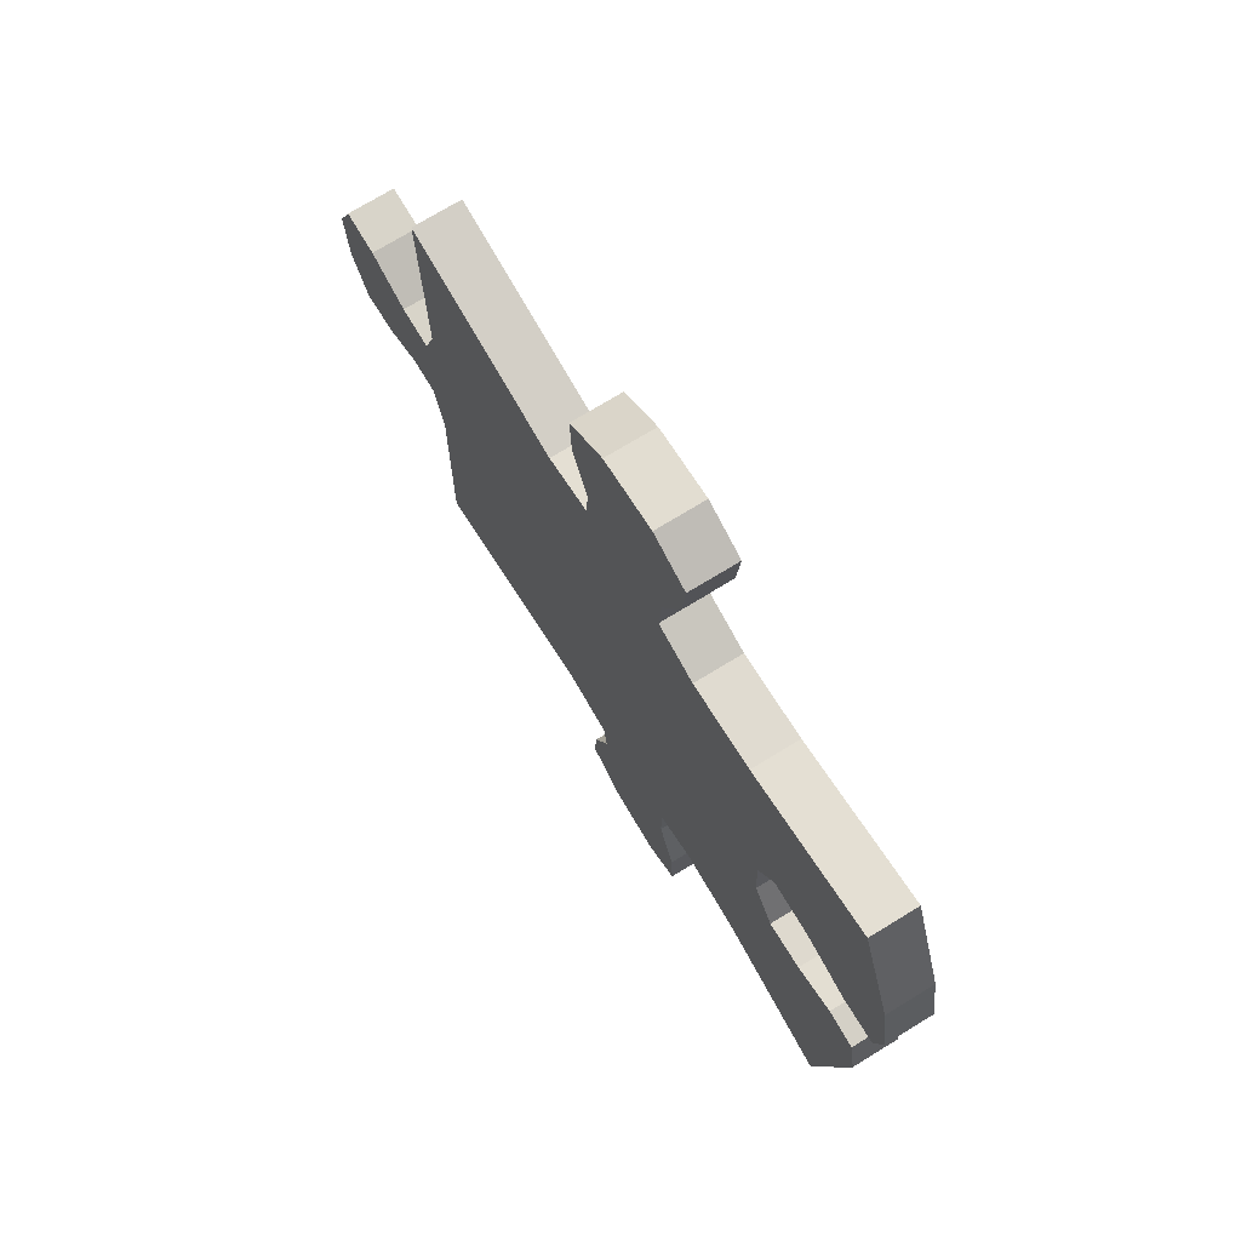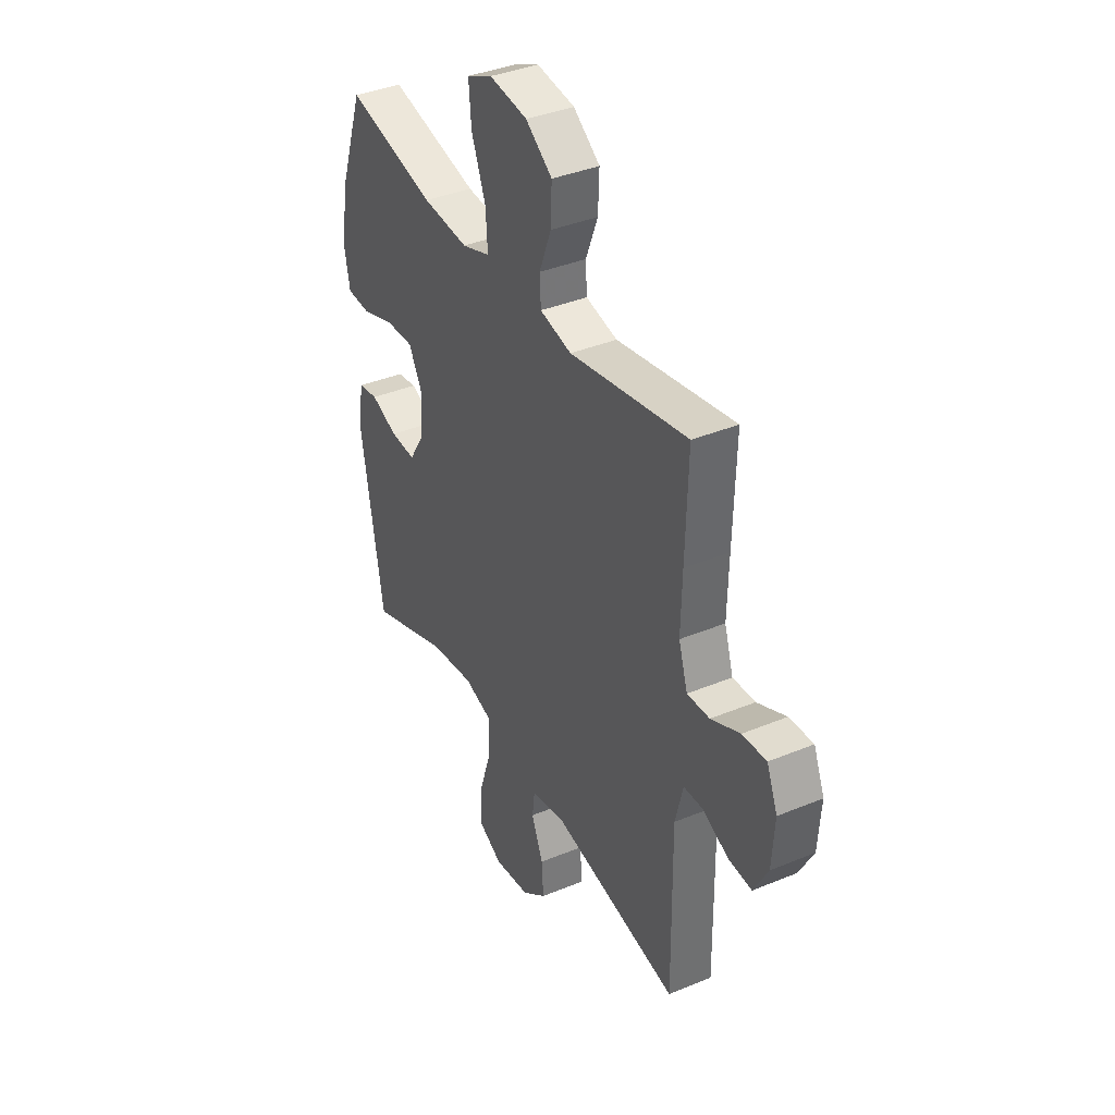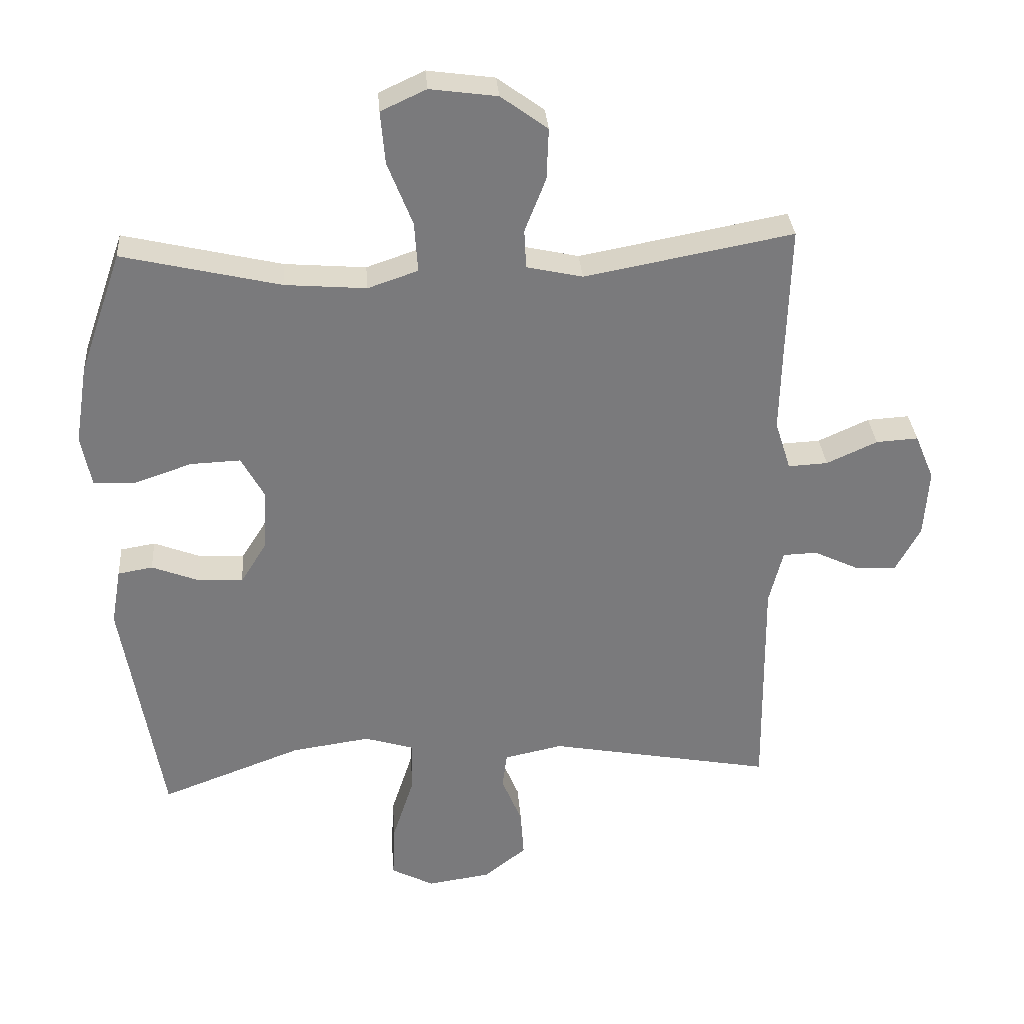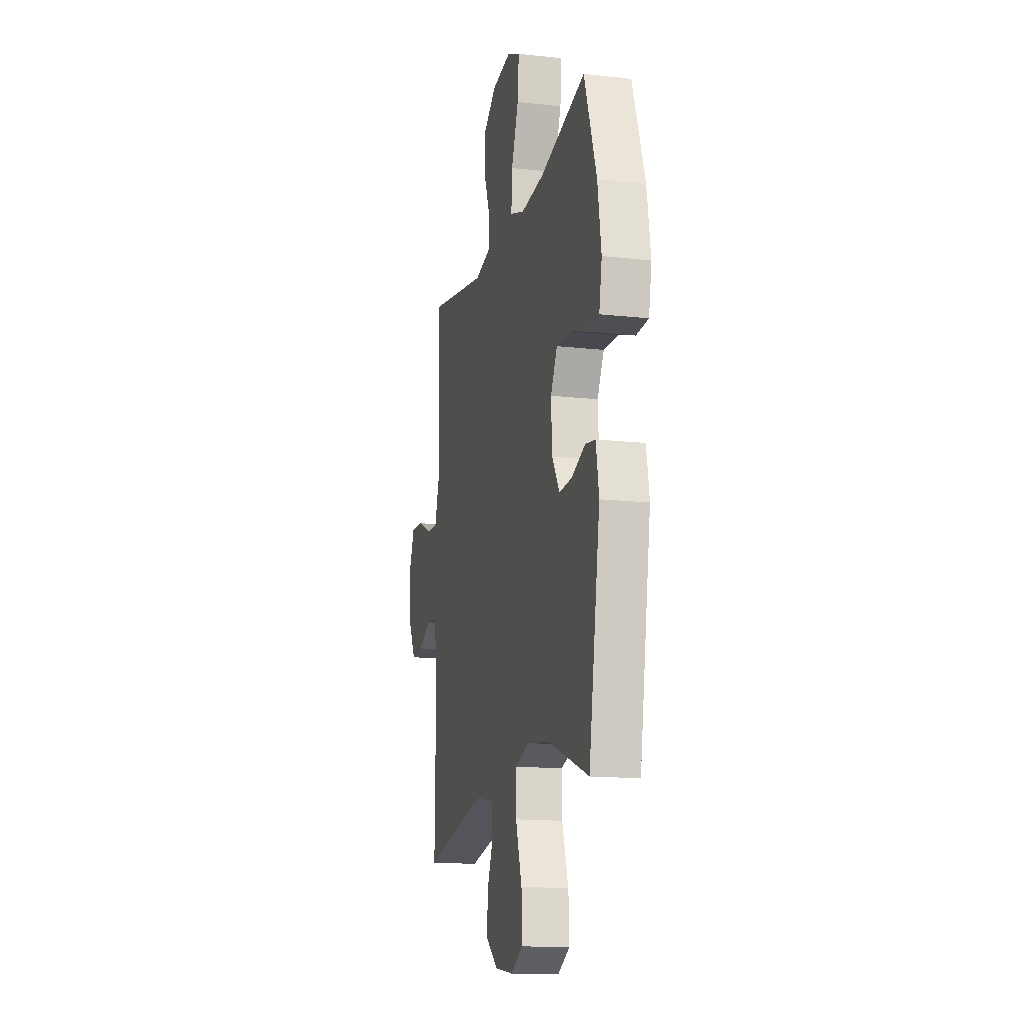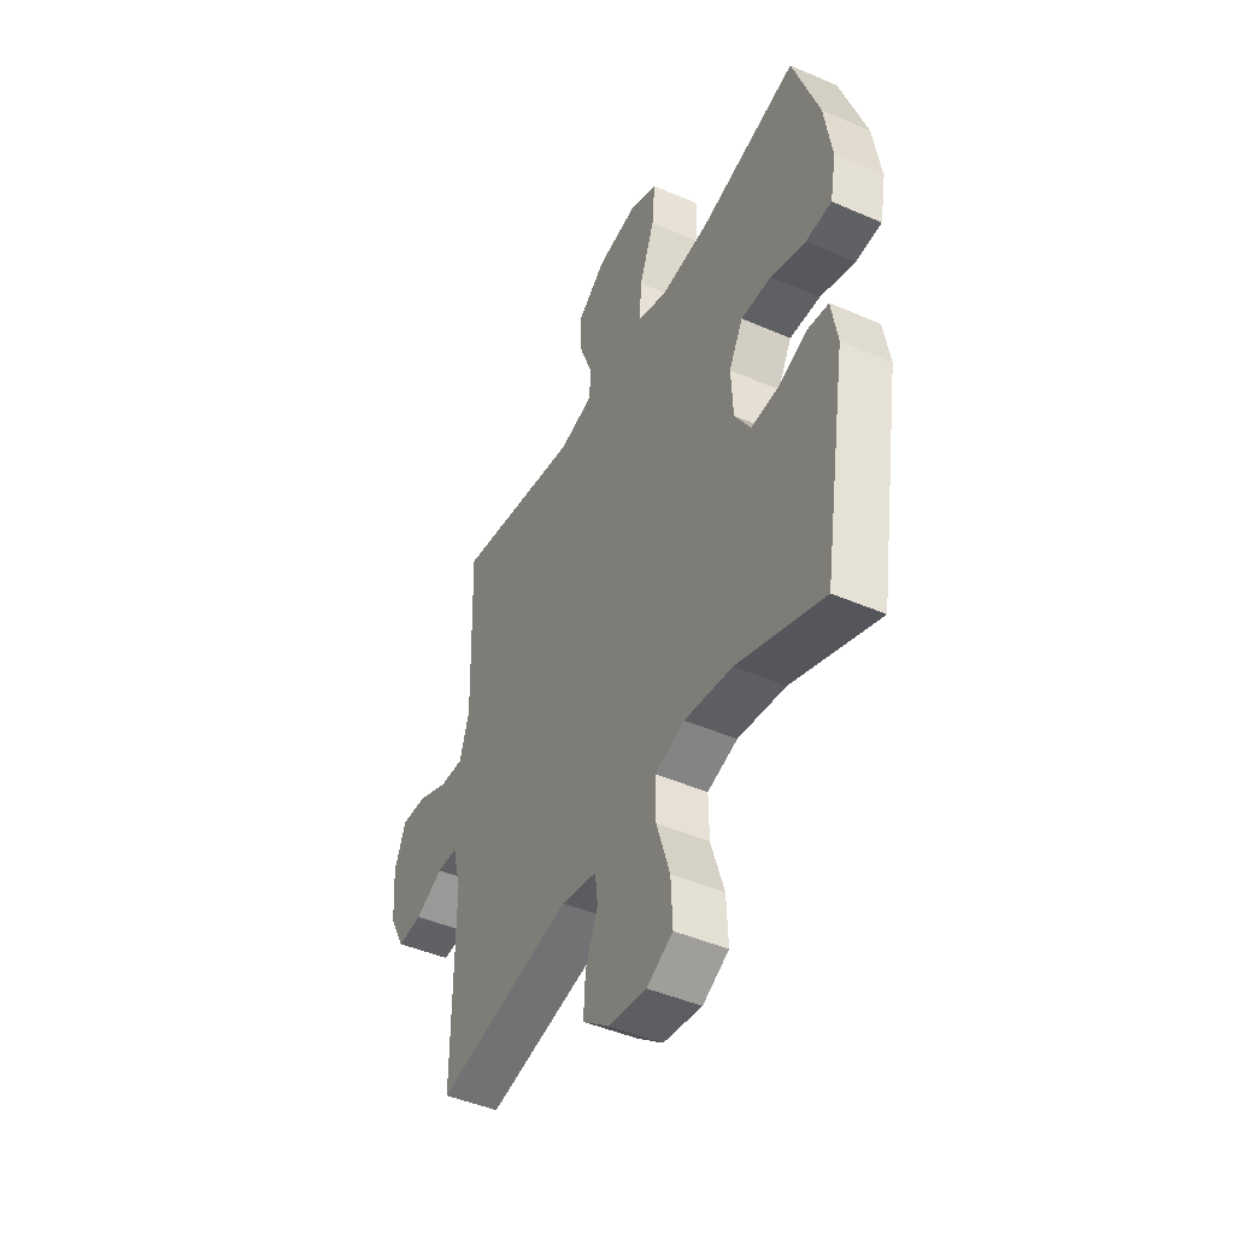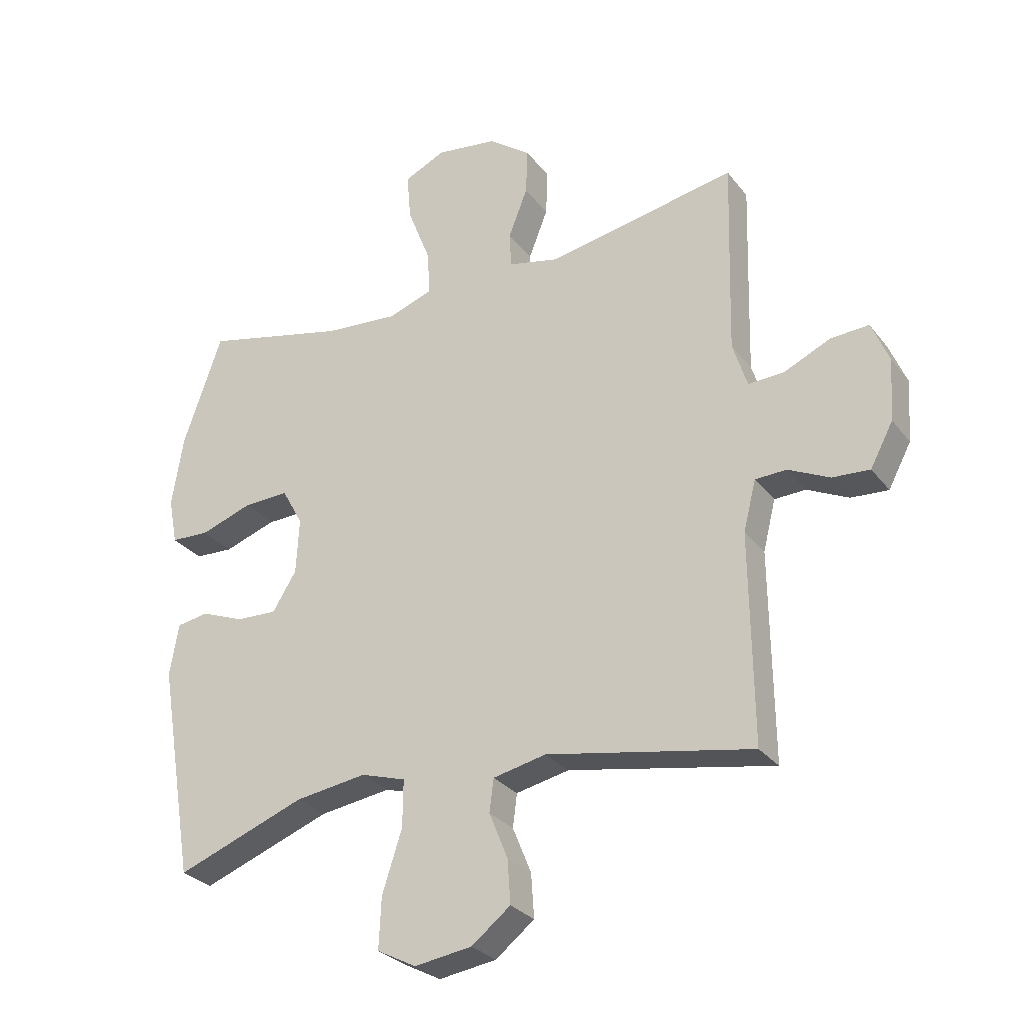
<metadata>
{"format":"obj","ext":"obj","renderer":"f3d","projection":"perspective","resolution":1024,"background":"white","views":[{"elev":73.2,"azim":58.6,"up":"+Z"},{"elev":38.2,"azim":-117.7,"up":"+Z"},{"elev":32.1,"azim":175.7,"up":"+Z"},{"elev":-14.9,"azim":76.5,"up":"+Z"},{"elev":-45.6,"azim":63.5,"up":"+Z"},{"elev":-28.7,"azim":-150.1,"up":"+Z"}]}
</metadata>
<code>
v 0.5 0.07 -0.5
v 0.284 0.07 -0.419
v 0.165 0.07 -0.402
v 0.09 0.07 -0.425
v 0.091 0.07 -0.503
v 0.124 0.07 -0.605
v 0.128 0.07 -0.69
v 0.063 0.07 -0.724
v -0.033 0.07 -0.71
v -0.098 0.07 -0.659
v -0.093 0.07 -0.586
v -0.062 0.07 -0.51
v -0.069 0.07 -0.455
v -0.158 0.07 -0.436
v -0.5 0.07 -0.5
v -0.496 0.07 -0.154
v -0.517 0.07 -0.07
v -0.569 0.07 -0.068
v -0.638 0.07 -0.101
v -0.7 0.07 -0.105
v -0.738 0.07 -0.034
v -0.745 0.07 0.069
v -0.716 0.07 0.139
v -0.652 0.07 0.135
v -0.575 0.07 0.1
v -0.515 0.07 0.097
v -0.491 0.07 0.173
v -0.494 0.07 0.294
v -0.5 0.07 0.5
v -0.184 0.07 0.441
v -0.099 0.07 0.46
v -0.096 0.07 0.519
v -0.128 0.07 0.601
v -0.131 0.07 0.679
v -0.06 0.07 0.731
v 0.042 0.07 0.745
v 0.111 0.07 0.713
v 0.104 0.07 0.633
v 0.066 0.07 0.536
v 0.061 0.07 0.46
v 0.137 0.07 0.434
v 0.26 0.07 0.444
v 0.5 0.07 0.5
v 0.565 0.07 0.313
v 0.584 0.07 0.194
v 0.569 0.07 0.116
v 0.505 0.07 0.113
v 0.418 0.07 0.143
v 0.342 0.07 0.146
v 0.307 0.07 0.082
v 0.312 0.07 -0.011
v 0.352 0.07 -0.075
v 0.42 0.07 -0.072
v 0.492 0.07 -0.044
v 0.545 0.07 -0.053
v 0.56 0.07 -0.14
v 0.5 0 -0.5
v 0.284 0 -0.419
v 0.165 0 -0.402
v 0.09 0 -0.425
v 0.091 0 -0.503
v 0.124 0 -0.605
v 0.128 0 -0.69
v 0.063 0 -0.724
v -0.033 0 -0.71
v -0.098 0 -0.659
v -0.093 0 -0.586
v -0.062 0 -0.51
v -0.069 0 -0.455
v -0.158 0 -0.436
v -0.5 0 -0.5
v -0.496 0 -0.154
v -0.517 0 -0.07
v -0.569 0 -0.068
v -0.638 0 -0.101
v -0.7 0 -0.105
v -0.738 0 -0.034
v -0.745 0 0.069
v -0.716 0 0.139
v -0.652 0 0.135
v -0.575 0 0.1
v -0.515 0 0.097
v -0.491 0 0.173
v -0.494 0 0.294
v -0.5 0 0.5
v -0.184 0 0.441
v -0.099 0 0.46
v -0.096 0 0.519
v -0.128 0 0.601
v -0.131 0 0.679
v -0.06 0 0.731
v 0.042 0 0.745
v 0.111 0 0.713
v 0.104 0 0.633
v 0.066 0 0.536
v 0.061 0 0.46
v 0.137 0 0.434
v 0.26 0 0.444
v 0.5 0 0.5
v 0.565 0 0.313
v 0.584 0 0.194
v 0.569 0 0.116
v 0.505 0 0.113
v 0.418 0 0.143
v 0.342 0 0.146
v 0.307 0 0.082
v 0.312 0 -0.011
v 0.352 0 -0.075
v 0.42 0 -0.072
v 0.492 0 -0.044
v 0.545 0 -0.053
v 0.56 0 -0.14
f 53 54 55 56
f 52 53 56 1
f 51 52 1 2
f 50 51 2 3
f 45 46 47 48
f 45 48 49
f 42 43 44 45
f 41 42 45 49
f 40 41 49 50
f 36 37 38 39
f 36 39 40
f 35 36 40
f 32 33 34 35
f 31 32 35 40
f 30 31 40 50
f 28 29 30 50
f 22 23 24 25
f 22 25 26
f 21 22 26
f 18 19 20 21
f 17 18 21 26
f 16 17 26 27
f 14 15 16 27
f 9 10 11 12
f 9 12 13
f 8 9 13
f 5 6 7 8
f 4 5 8 13
f 14 27 28 50
f 13 14 50
f 3 4 13 50
f 112 111 110 109
f 57 112 109 108
f 58 57 108 107
f 59 58 107 106
f 104 103 102 101
f 105 104 101
f 101 100 99 98
f 105 101 98 97
f 106 105 97 96
f 95 94 93 92
f 96 95 92
f 96 92 91
f 91 90 89 88
f 96 91 88 87
f 106 96 87 86
f 106 86 85 84
f 81 80 79 78
f 82 81 78
f 82 78 77
f 77 76 75 74
f 82 77 74 73
f 83 82 73 72
f 83 72 71 70
f 68 67 66 65
f 69 68 65
f 69 65 64
f 64 63 62 61
f 69 64 61 60
f 106 84 83 70
f 106 70 69
f 106 69 60 59
f 1 57 58 2
f 2 58 59 3
f 3 59 60 4
f 4 60 61 5
f 5 61 62 6
f 6 62 63 7
f 7 63 64 8
f 8 64 65 9
f 9 65 66 10
f 10 66 67 11
f 11 67 68 12
f 12 68 69 13
f 13 69 70 14
f 14 70 71 15
f 15 71 72 16
f 16 72 73 17
f 17 73 74 18
f 18 74 75 19
f 19 75 76 20
f 20 76 77 21
f 21 77 78 22
f 22 78 79 23
f 23 79 80 24
f 24 80 81 25
f 25 81 82 26
f 26 82 83 27
f 27 83 84 28
f 28 84 85 29
f 29 85 86 30
f 30 86 87 31
f 31 87 88 32
f 32 88 89 33
f 33 89 90 34
f 34 90 91 35
f 35 91 92 36
f 36 92 93 37
f 37 93 94 38
f 38 94 95 39
f 39 95 96 40
f 40 96 97 41
f 41 97 98 42
f 42 98 99 43
f 43 99 100 44
f 44 100 101 45
f 45 101 102 46
f 46 102 103 47
f 47 103 104 48
f 48 104 105 49
f 49 105 106 50
f 50 106 107 51
f 51 107 108 52
f 52 108 109 53
f 53 109 110 54
f 54 110 111 55
f 55 111 112 56
f 56 112 57 1

</code>
